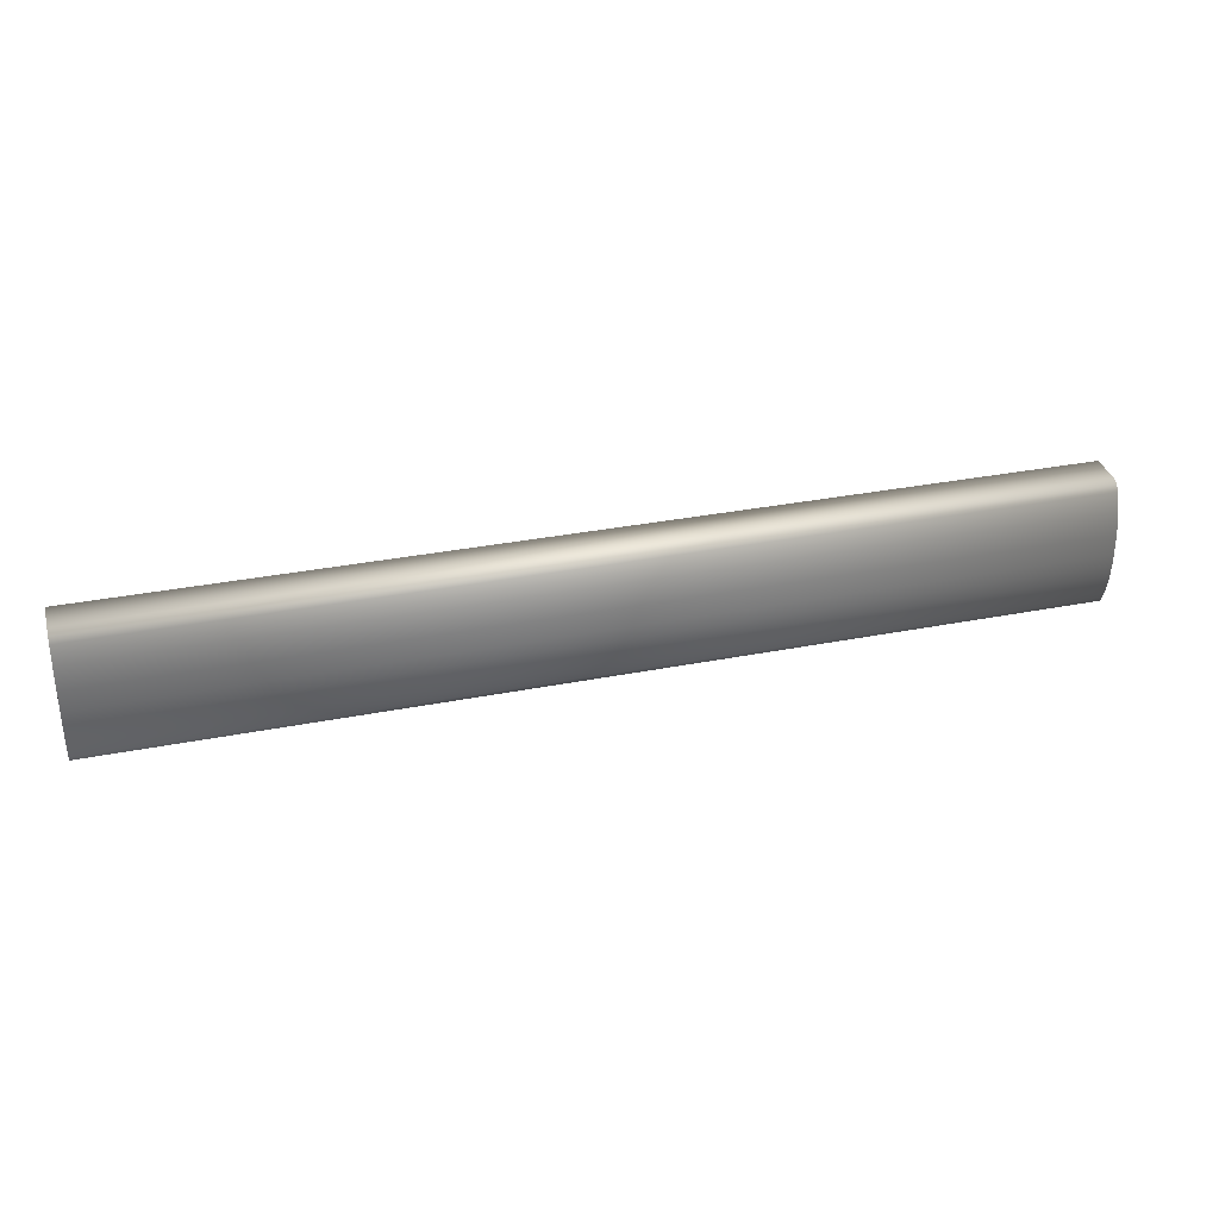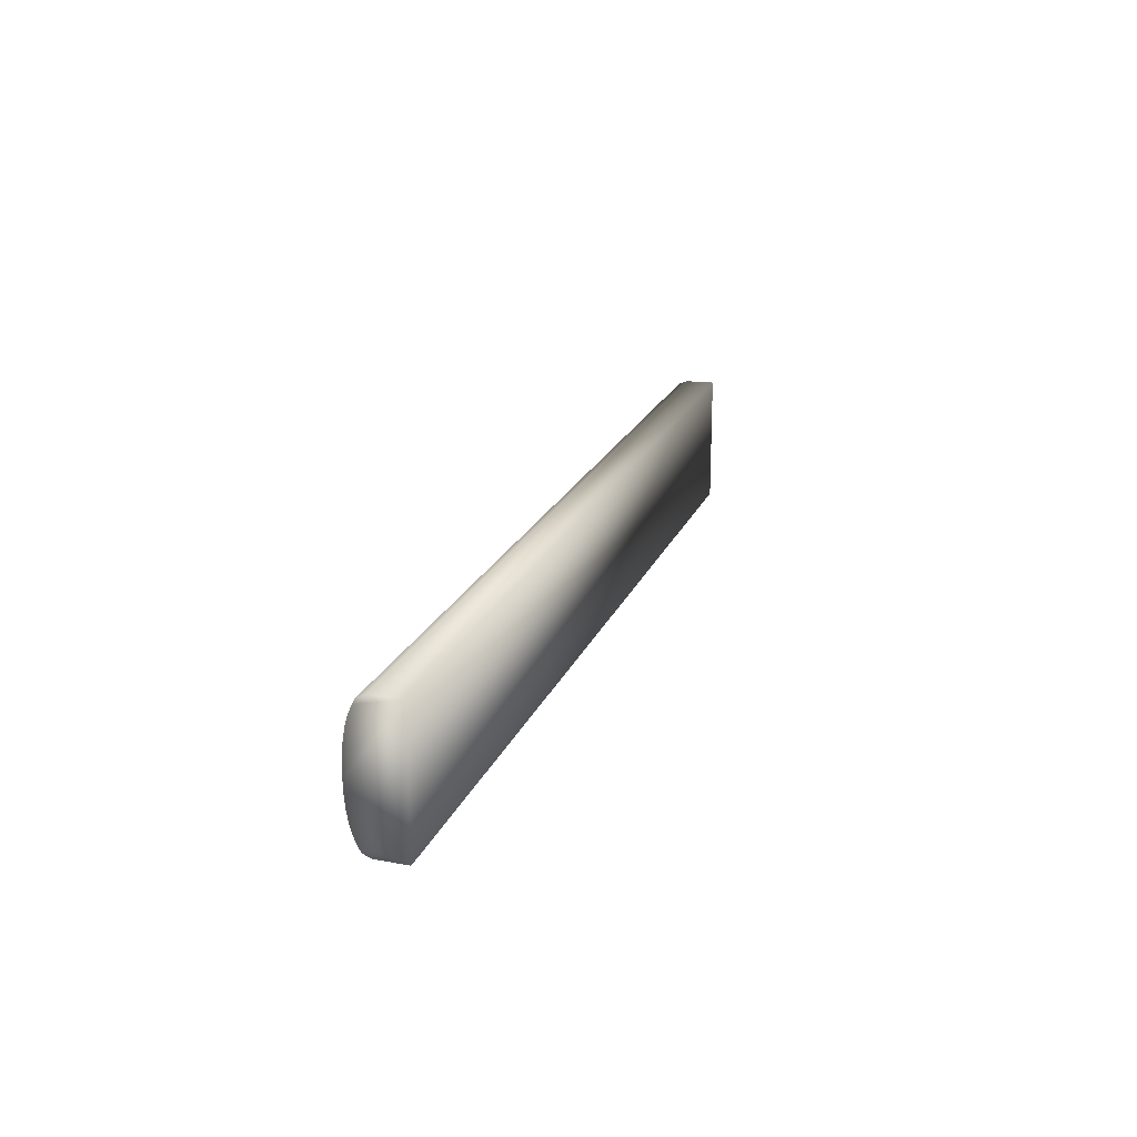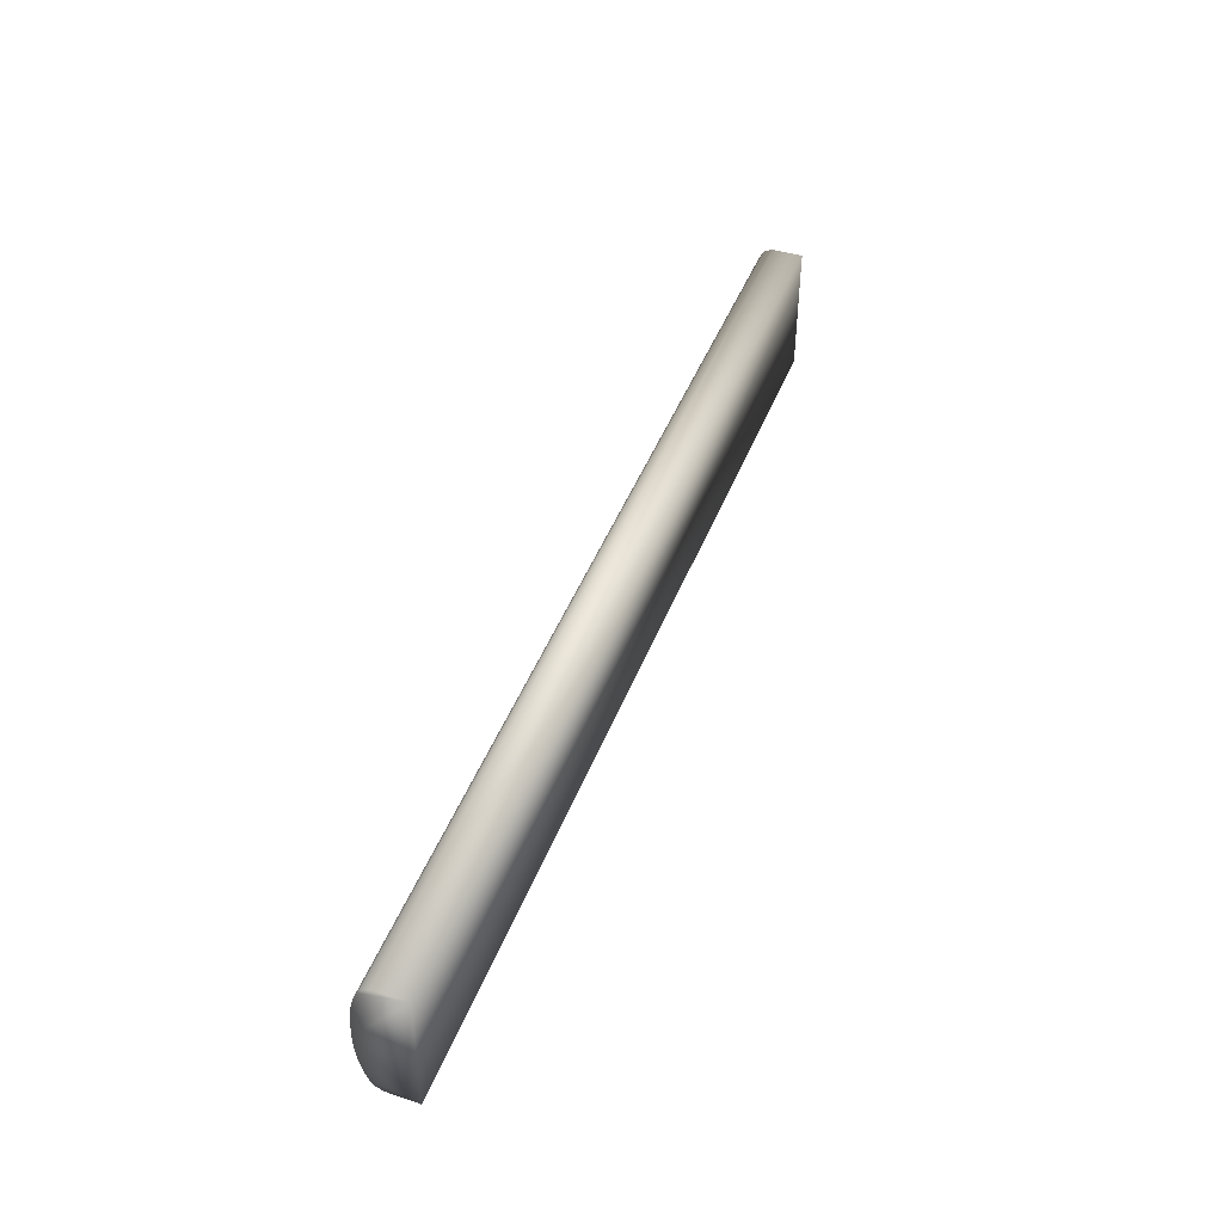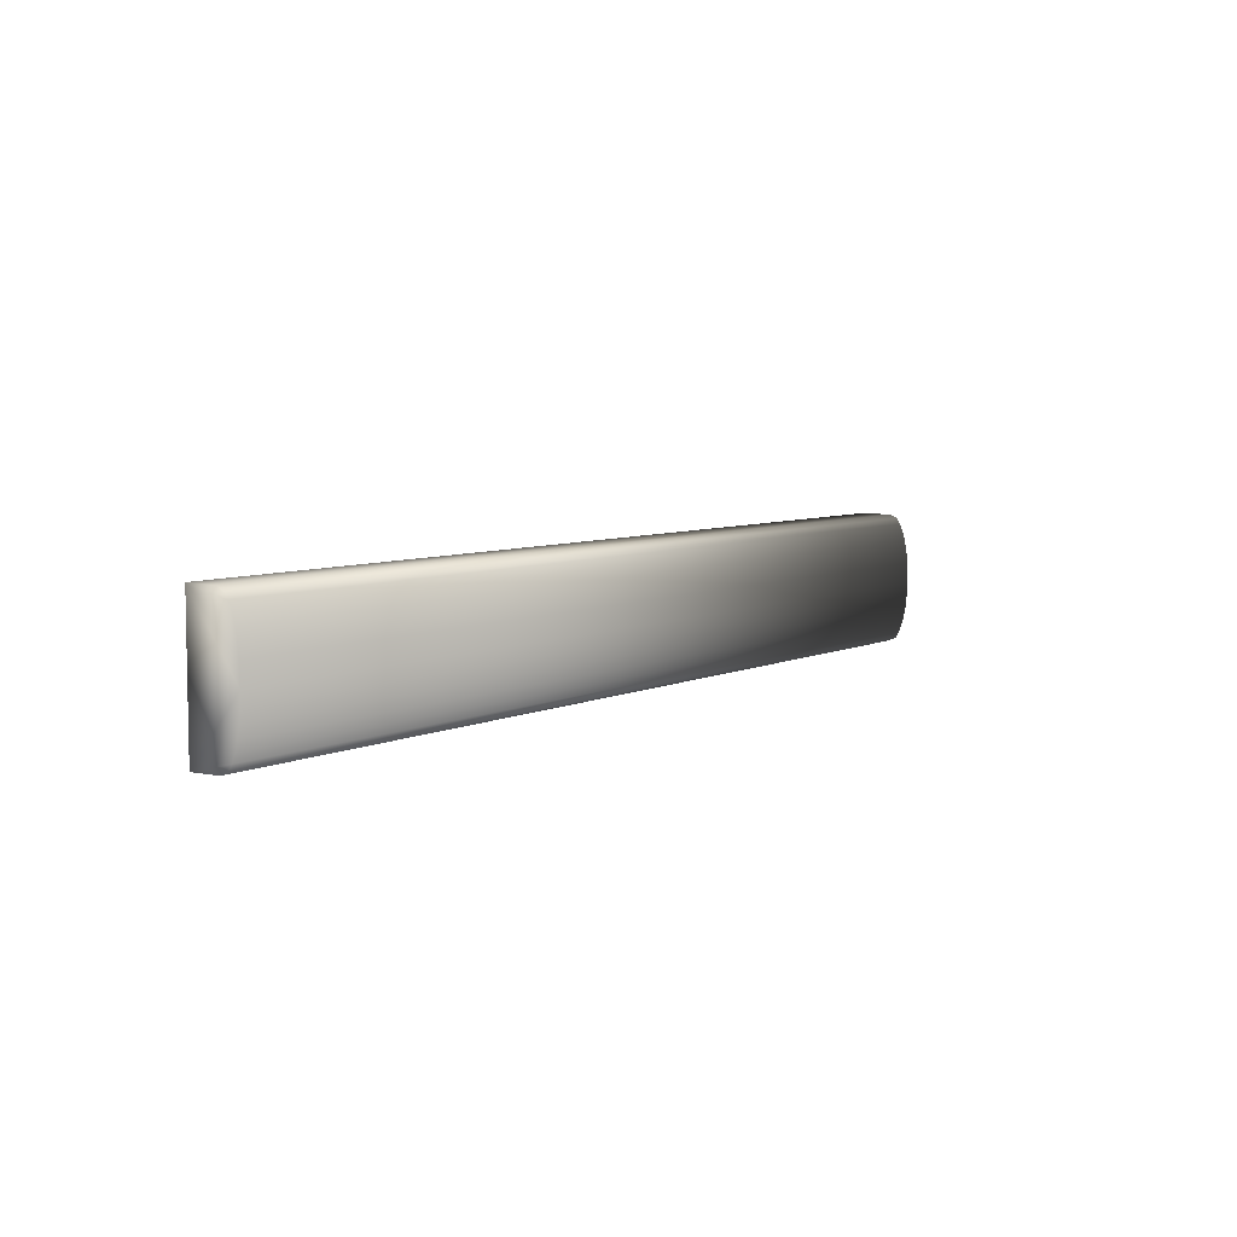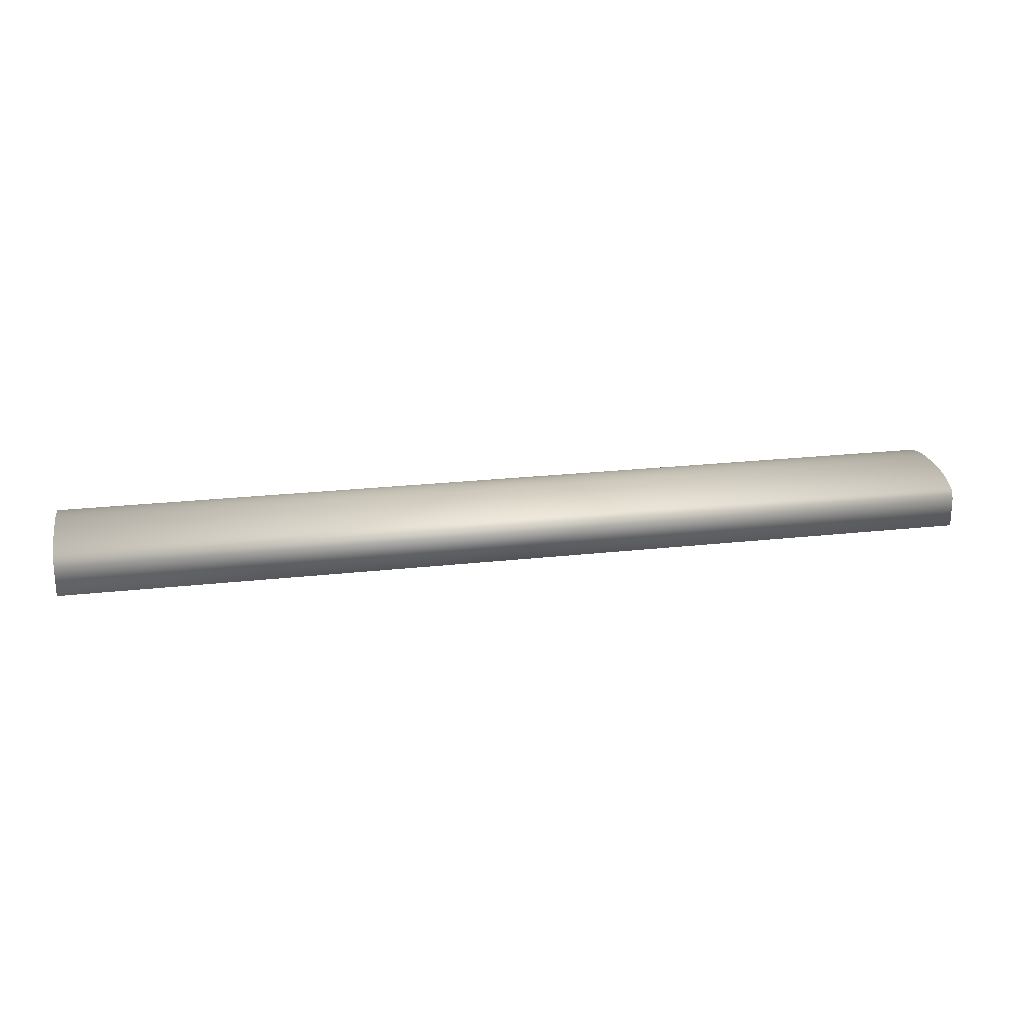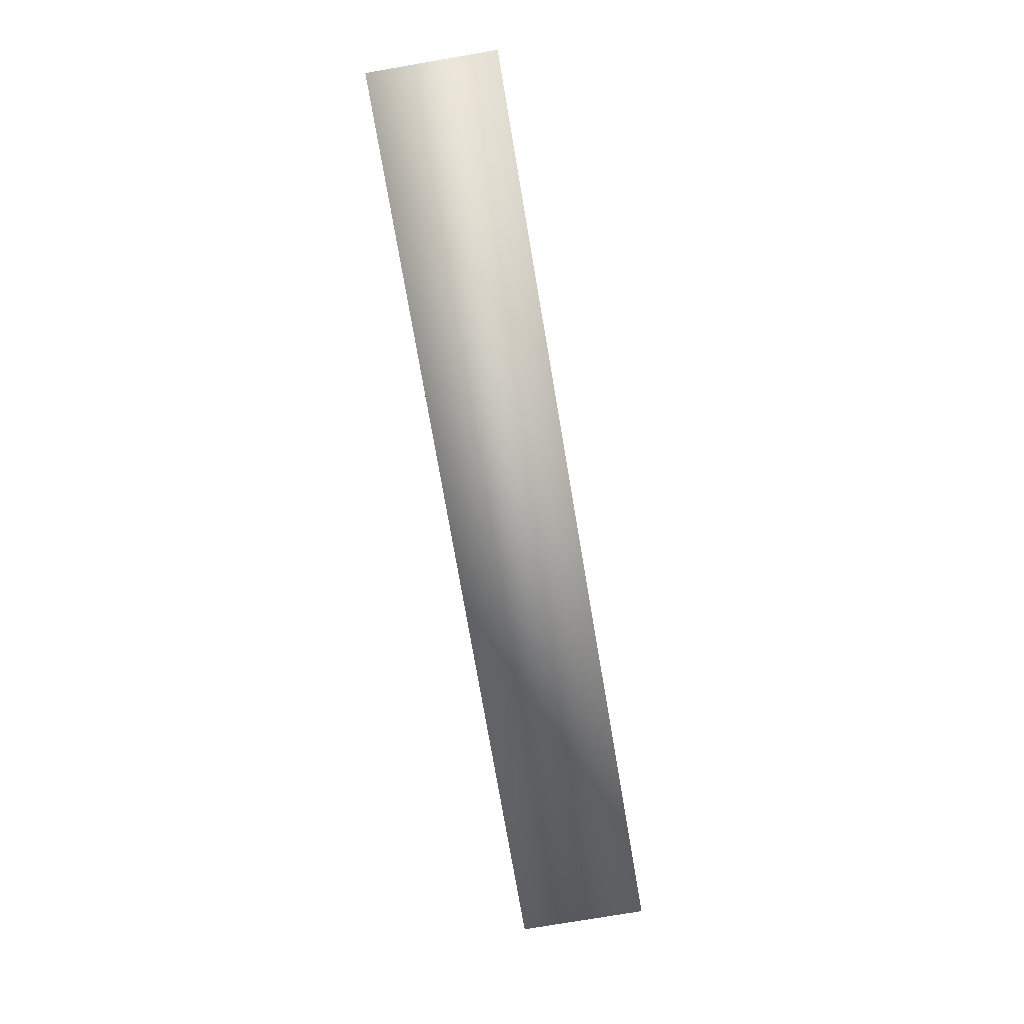
<metadata>
{"format":"obj","ext":"obj","renderer":"f3d","projection":"perspective","resolution":1024,"background":"white","views":[{"elev":32.7,"azim":164.7,"up":"+Z"},{"elev":19.7,"azim":-72.8,"up":"+Z"},{"elev":45.2,"azim":-69.5,"up":"+Z"},{"elev":6.4,"azim":126.0,"up":"+Z"},{"elev":22.5,"azim":-11.0,"up":"+Y"},{"elev":-75.6,"azim":-80.3,"up":"+Y"}]}
</metadata>
<code>
o Cylinder
v -17.68 12.51 -16.42
v 17.67 12.51 -16.42
v -17.68 12.81 -16.55
v 17.67 12.81 -16.55
v -17.68 12.94 -16.77
v 17.67 12.94 -16.77
v -17.68 13.06 -17.06
v 17.67 13.06 -17.06
v -17.68 13.16 -17.42
v 17.67 13.16 -17.42
v -17.68 13.23 -17.83
v 17.67 13.23 -17.83
v -17.68 13.28 -18.27
v 17.67 13.28 -18.27
v -17.68 13.29 -19.03
v 17.67 13.29 -19.03
v -17.68 13.28 -19.49
v 17.67 13.28 -19.49
v -17.68 13.23 -19.93
v 17.67 13.23 -19.93
v -17.68 13.16 -20.34
v 17.67 13.16 -20.34
v -17.68 13.06 -20.69
v 17.67 13.06 -20.69
v -17.68 12.94 -20.99
v 17.67 12.94 -20.99
v -17.68 12.81 -21.2
v 17.67 12.81 -21.2
v -17.68 12.51 -21.34
v 17.67 12.51 -21.34
v 17.67 11.35 -21.36
v -17.68 11.35 -21.36
v 17.67 11.35 -16.4
v -17.68 11.35 -16.4
f 2 3 1
f 4 5 3
f 6 7 5
f 8 9 7
f 10 11 9
f 12 13 11
f 14 15 13
f 16 17 15
f 18 19 17
f 20 21 19
f 22 23 21
f 24 25 23
f 26 27 25
f 28 29 27
f 30 32 29
f 34 2 1
f 23 25 32
f 8 6 33
f 33 32 31
f 2 4 3
f 4 6 5
f 6 8 7
f 8 10 9
f 10 12 11
f 12 14 13
f 14 16 15
f 16 18 17
f 18 20 19
f 20 22 21
f 22 24 23
f 24 26 25
f 26 28 27
f 28 30 29
f 30 31 32
f 34 33 2
f 29 32 25
f 32 34 15
f 29 25 27
f 34 1 5
f 1 3 5
f 5 7 34
f 7 9 34
f 9 11 34
f 11 13 34
f 13 15 34
f 15 17 32
f 17 19 32
f 19 21 32
f 21 23 32
f 2 33 6
f 33 31 16
f 2 6 4
f 31 30 26
f 30 28 26
f 26 24 31
f 24 22 31
f 22 20 31
f 20 18 31
f 18 16 31
f 16 14 33
f 14 12 33
f 12 10 33
f 10 8 33
f 33 34 32

</code>
